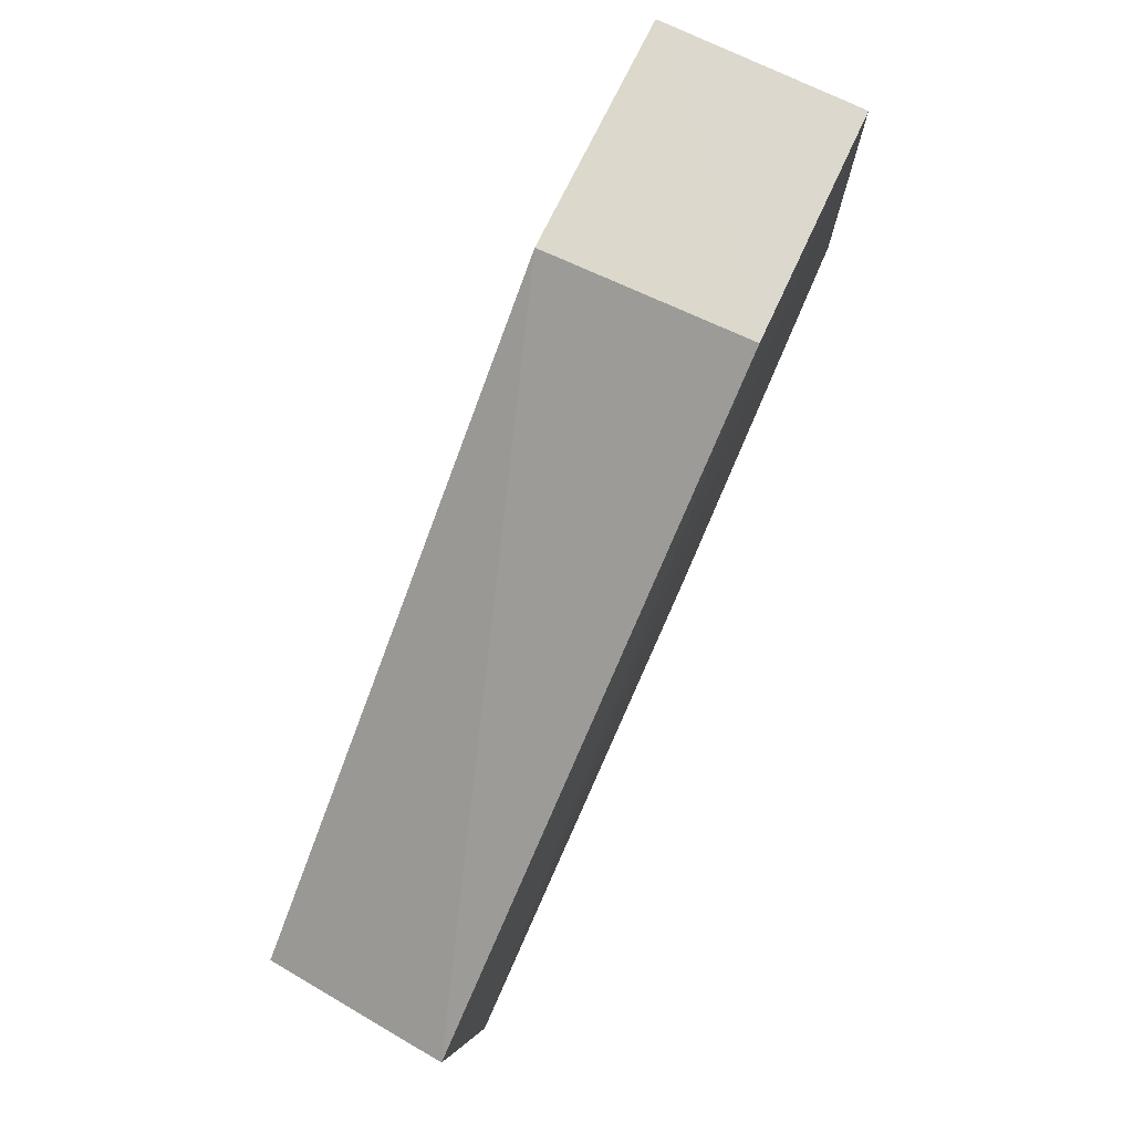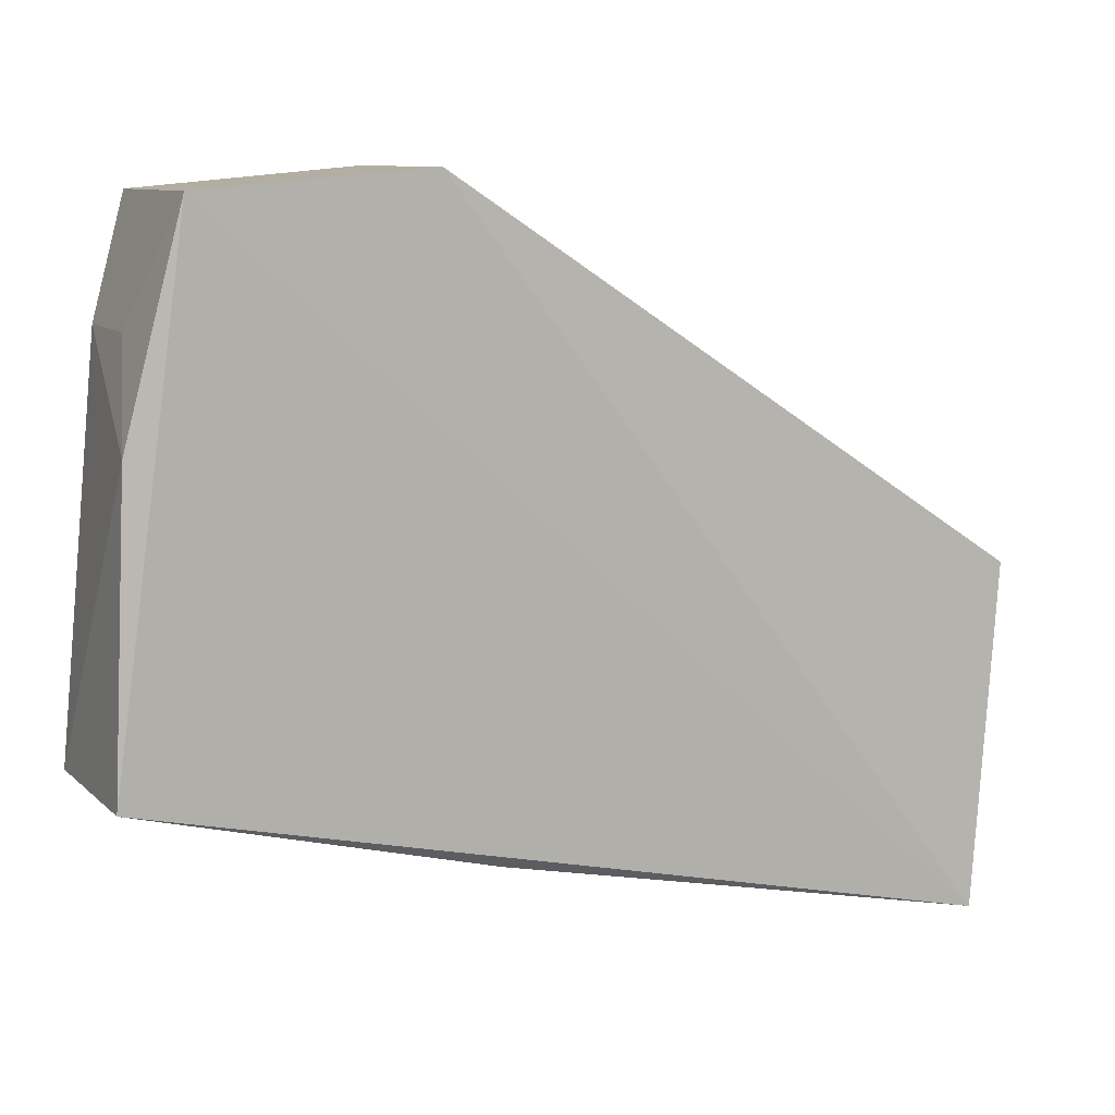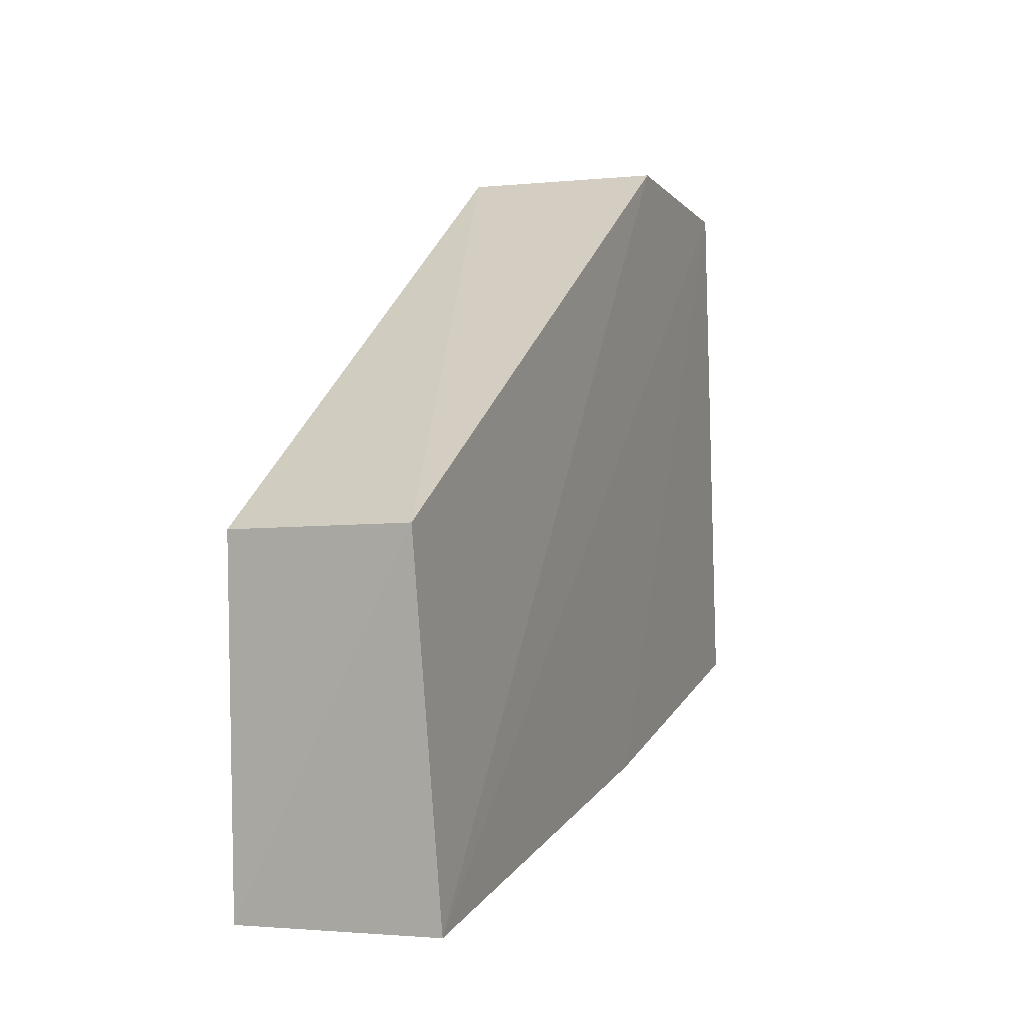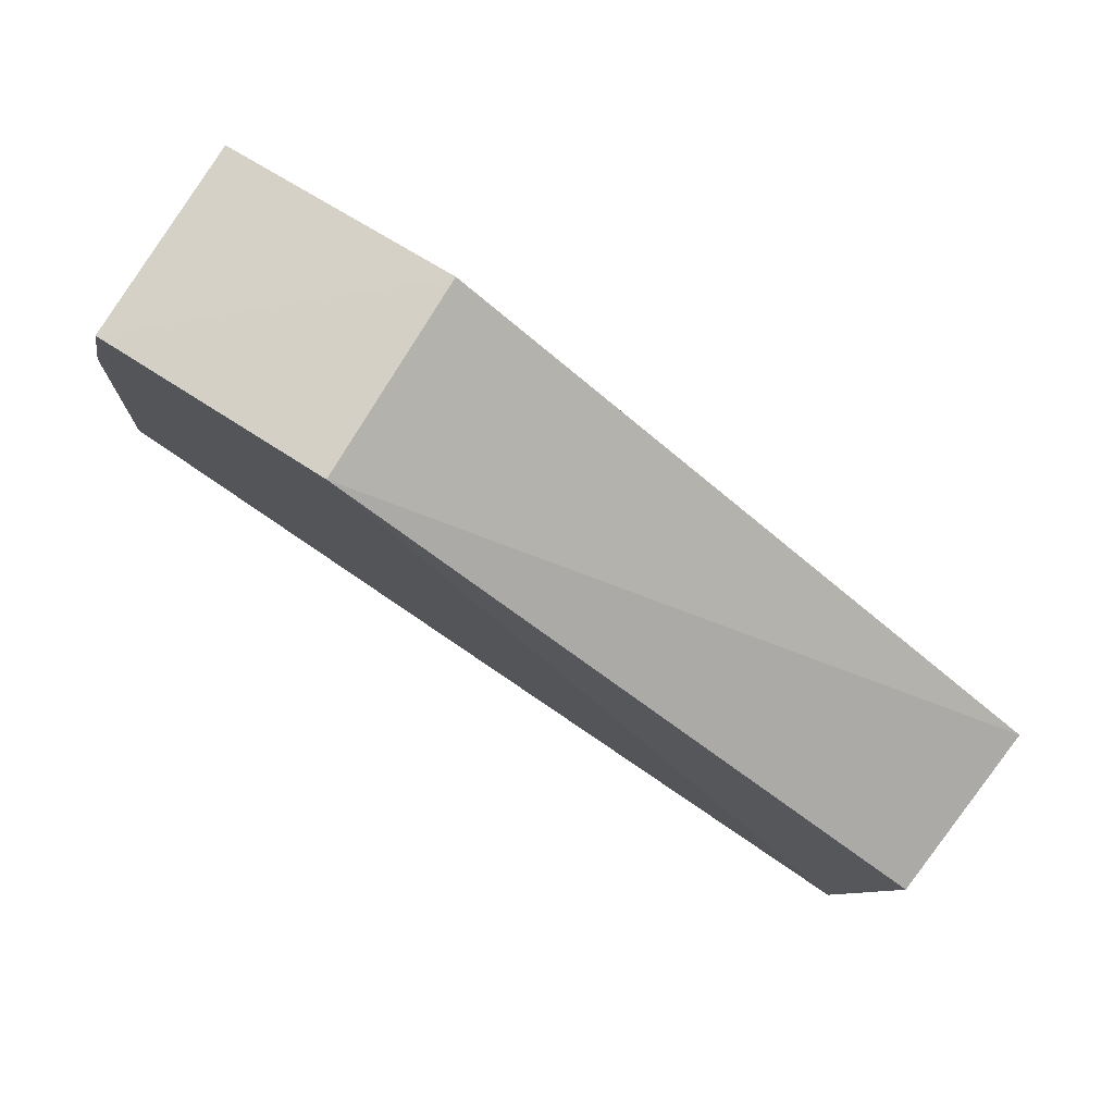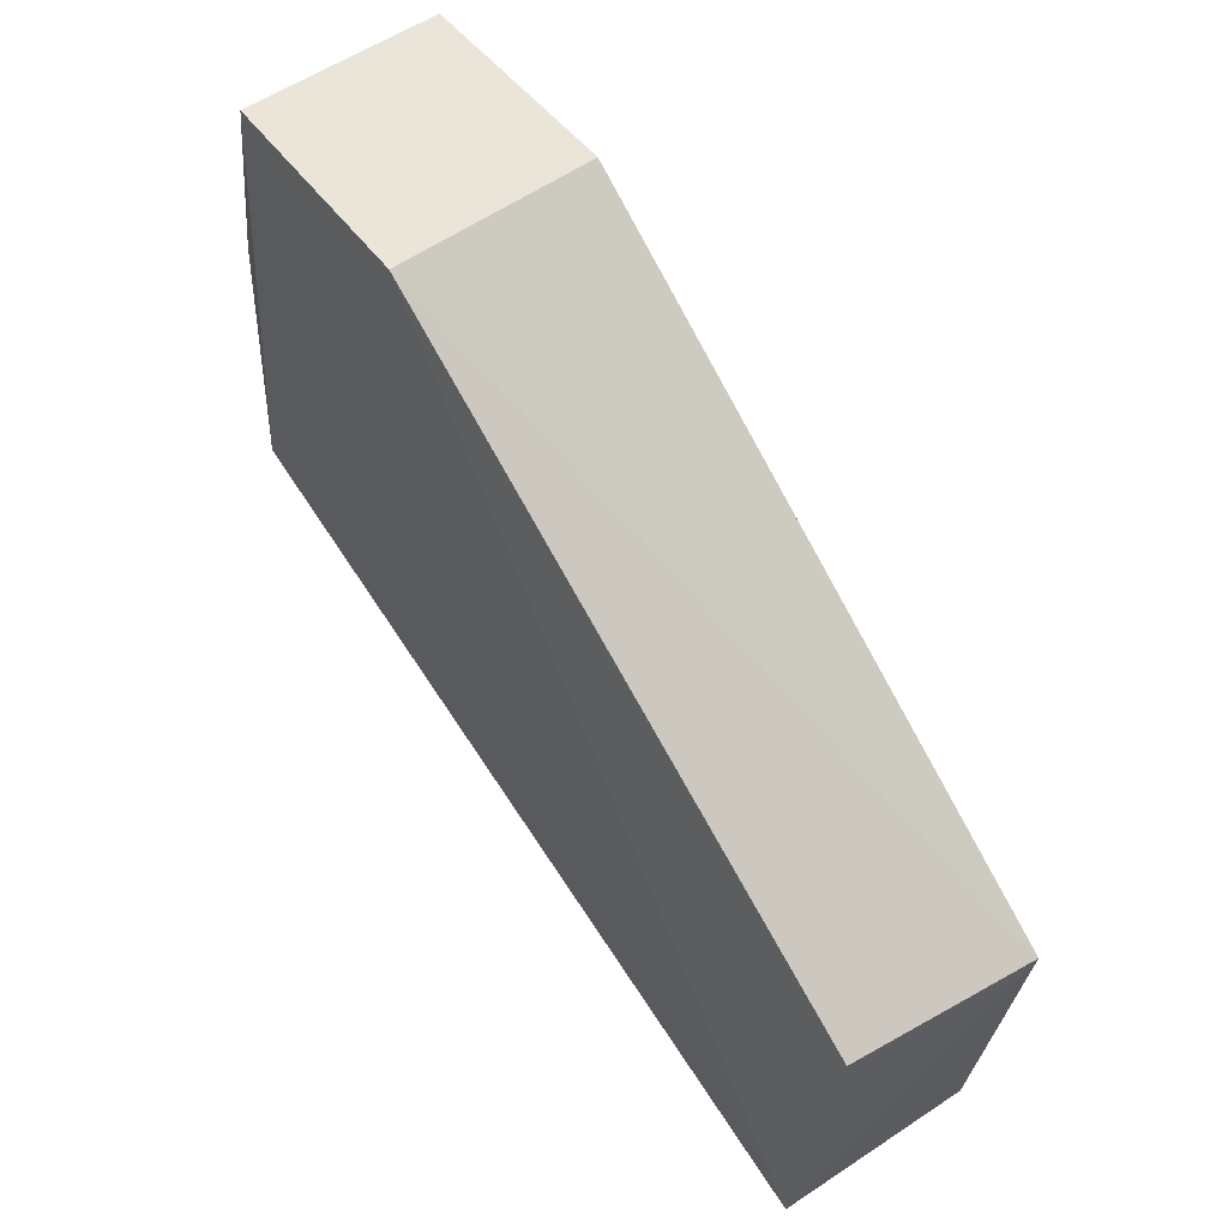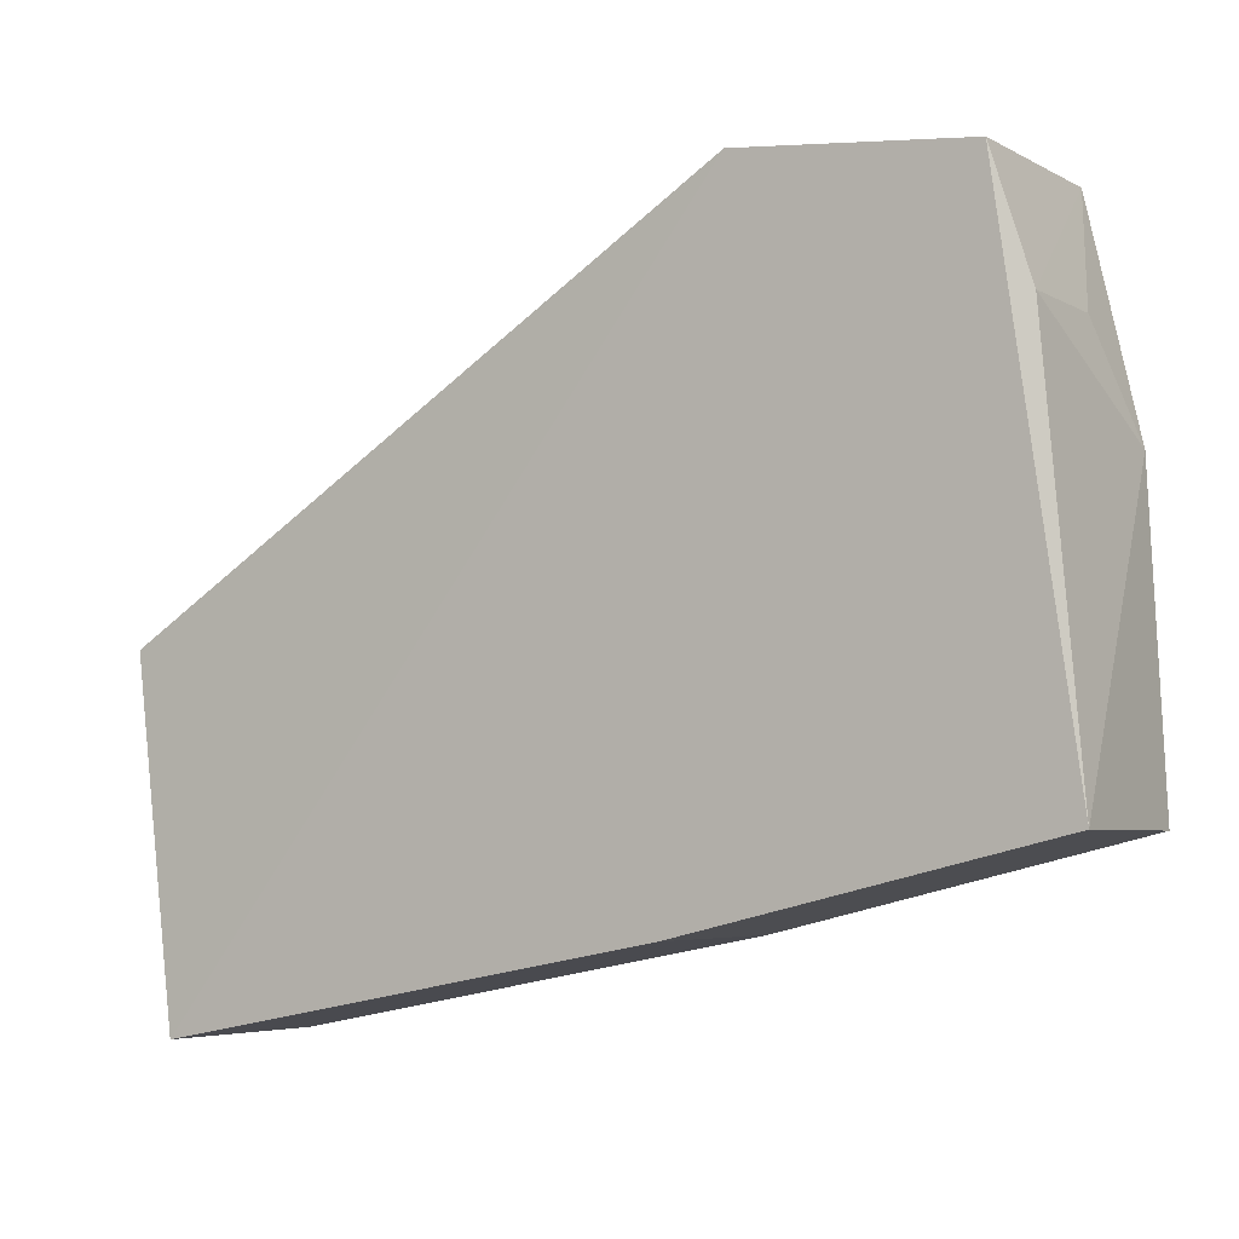
<metadata>
{"format":"obj","ext":"obj","renderer":"f3d","projection":"perspective","resolution":1024,"background":"white","views":[{"elev":77.7,"azim":115.7,"up":"+Y"},{"elev":9.1,"azim":-24.2,"up":"+Y"},{"elev":-0.9,"azim":112.0,"up":"+Y"},{"elev":79.8,"azim":32.8,"up":"+Y"},{"elev":55.6,"azim":55.3,"up":"+Y"},{"elev":-4.3,"azim":-147.8,"up":"+Y"}]}
</metadata>
<code>
v -0.1225 0.006522 0.01039
v -0.1241 -0.01022 0.01094
v -0.1241 -0.01015 0.001298
v -0.1625 0.02428 0.001875
v -0.1624 0.02426 0.01118
v -0.166 -0.001067 0.002337
v -0.1218 0.006766 0.00163
v -0.1513 0.0252 0.01119
v -0.1485 -0.005408 0.001825
v -0.1651 0.01353 0.01066
v -0.1516 0.02528 0.001679
v -0.1485 -0.005447 0.01046
v -0.1642 0.01852 0.002423
v -0.1658 -0.001132 0.01085
v -0.1642 0.01846 0.00747
f 7 1 2
f 7 2 3
f 8 5 2
f 8 2 1
f 8 1 7
f 9 3 2
f 9 6 4
f 9 4 3
f 11 7 3
f 11 3 4
f 11 8 7
f 11 4 5
f 11 5 8
f 12 9 2
f 12 6 9
f 13 5 4
f 13 4 6
f 13 6 10
f 14 10 6
f 14 6 12
f 14 5 10
f 14 12 2
f 14 2 5
f 15 13 10
f 15 10 5
f 15 5 13

</code>
